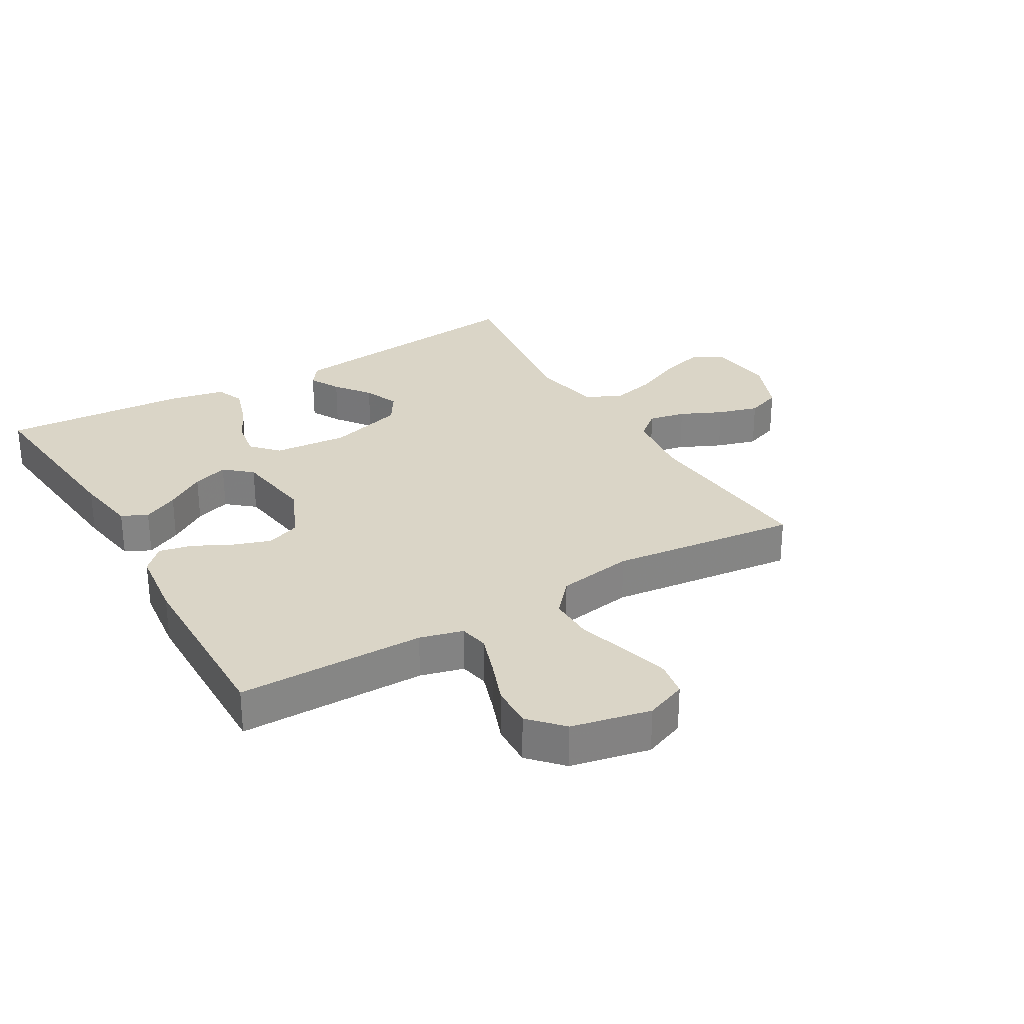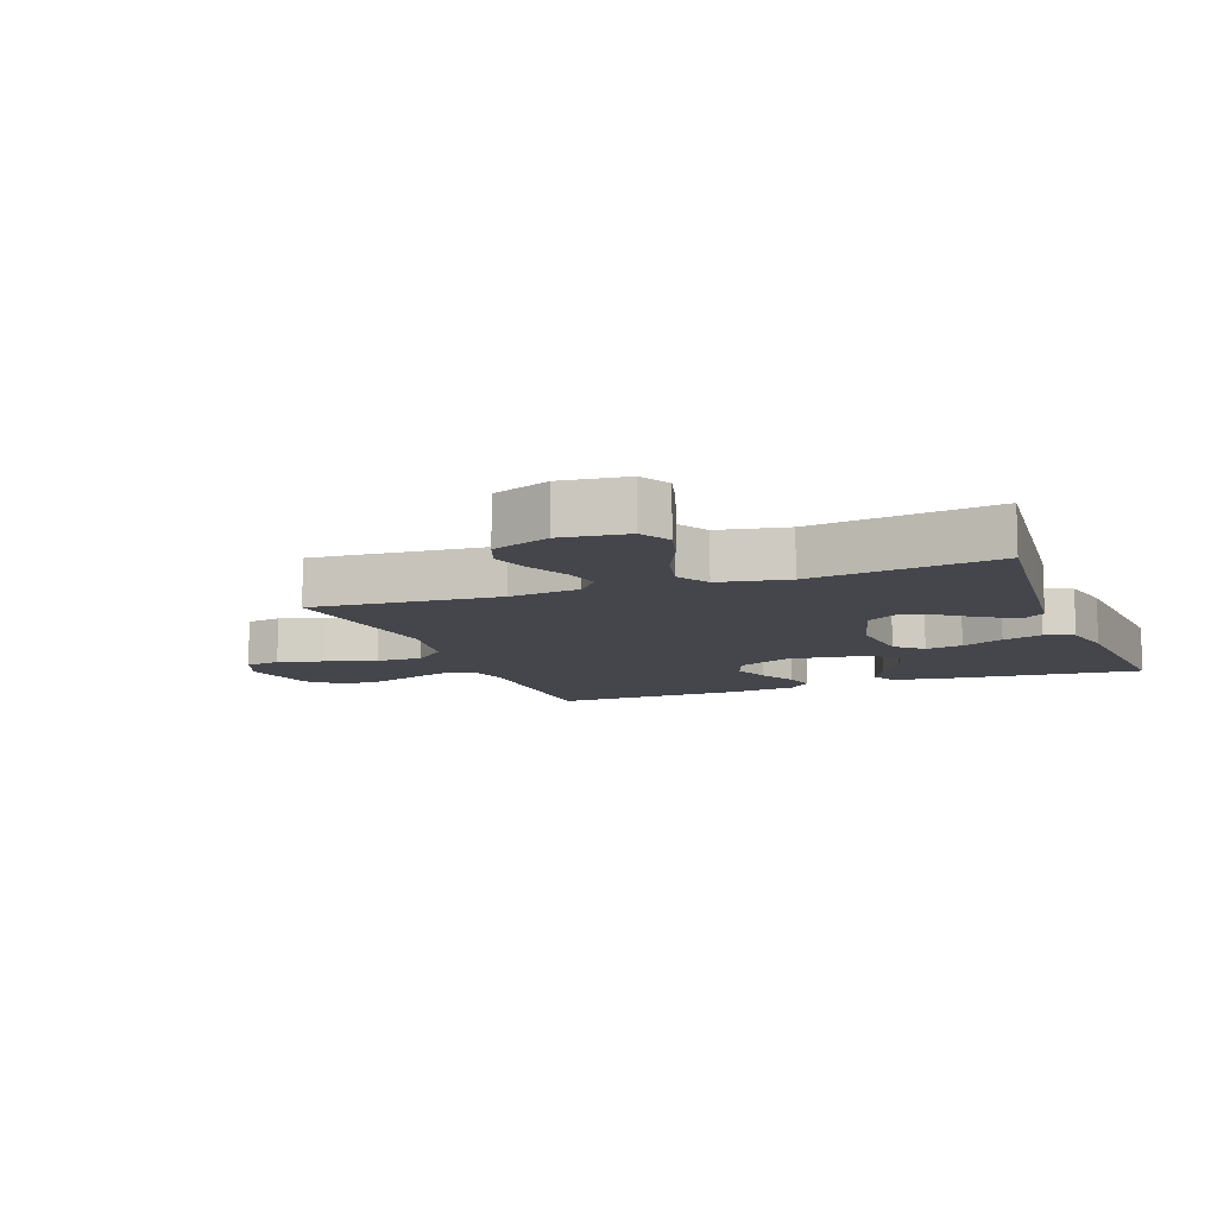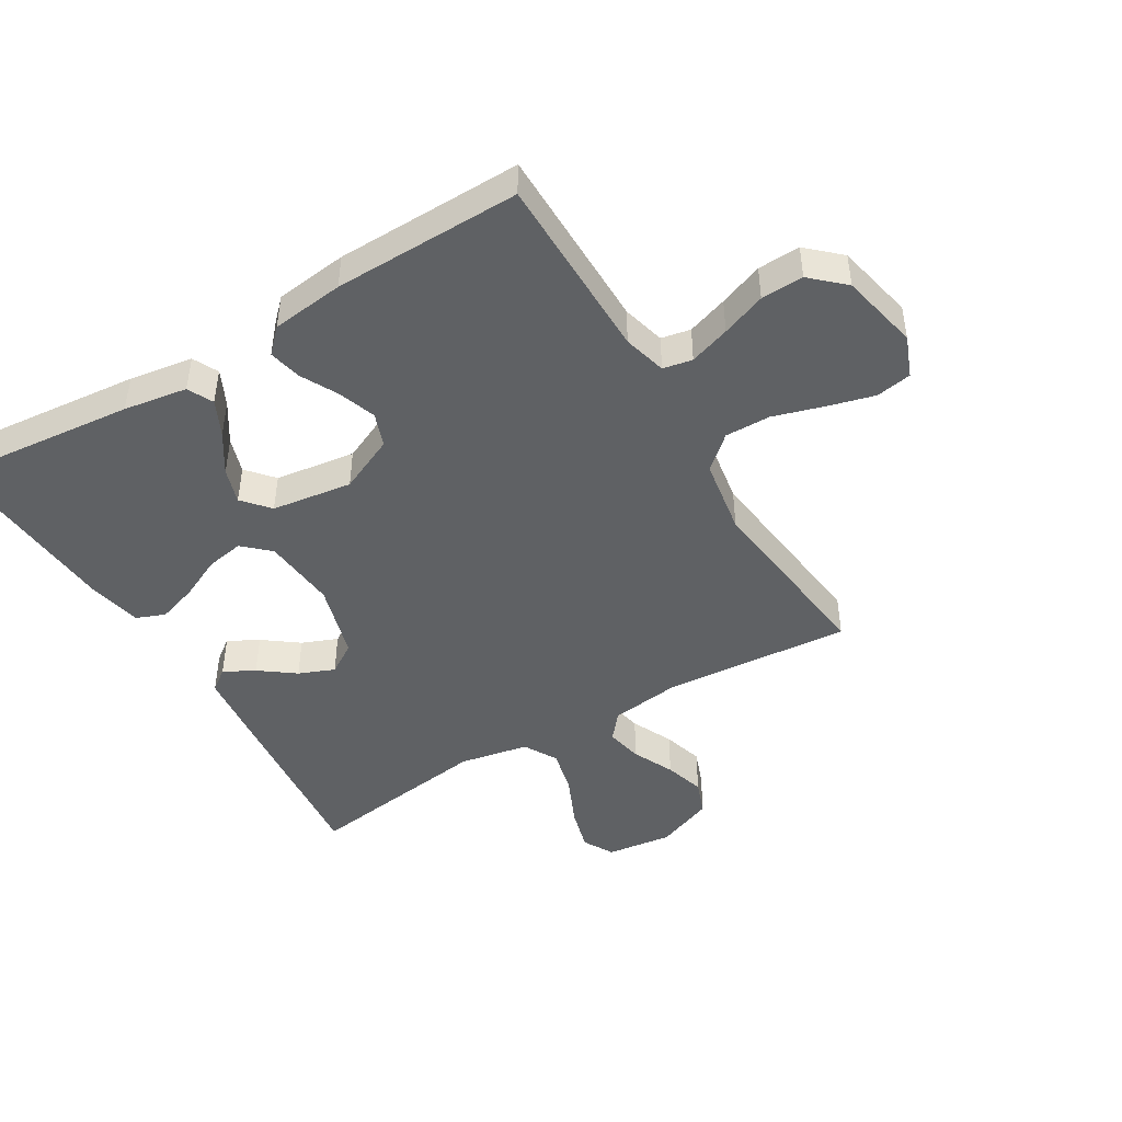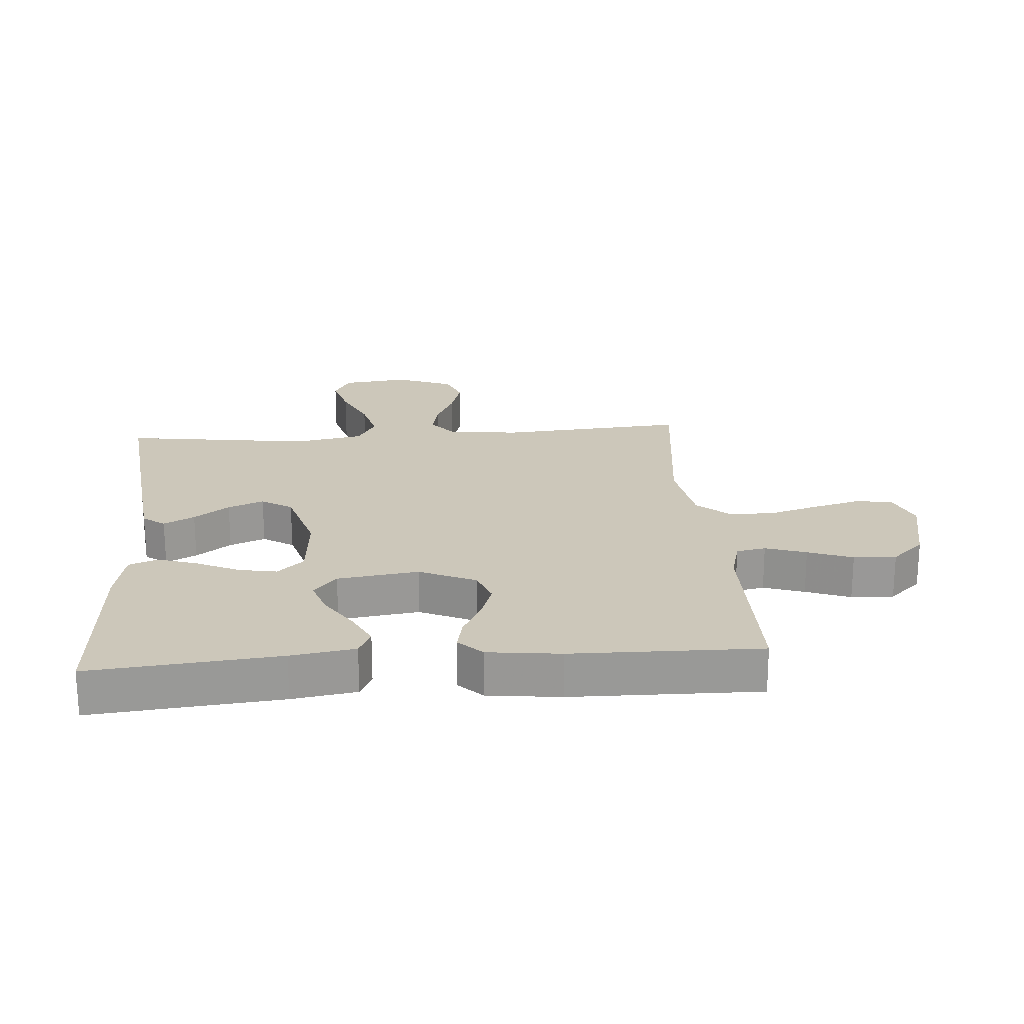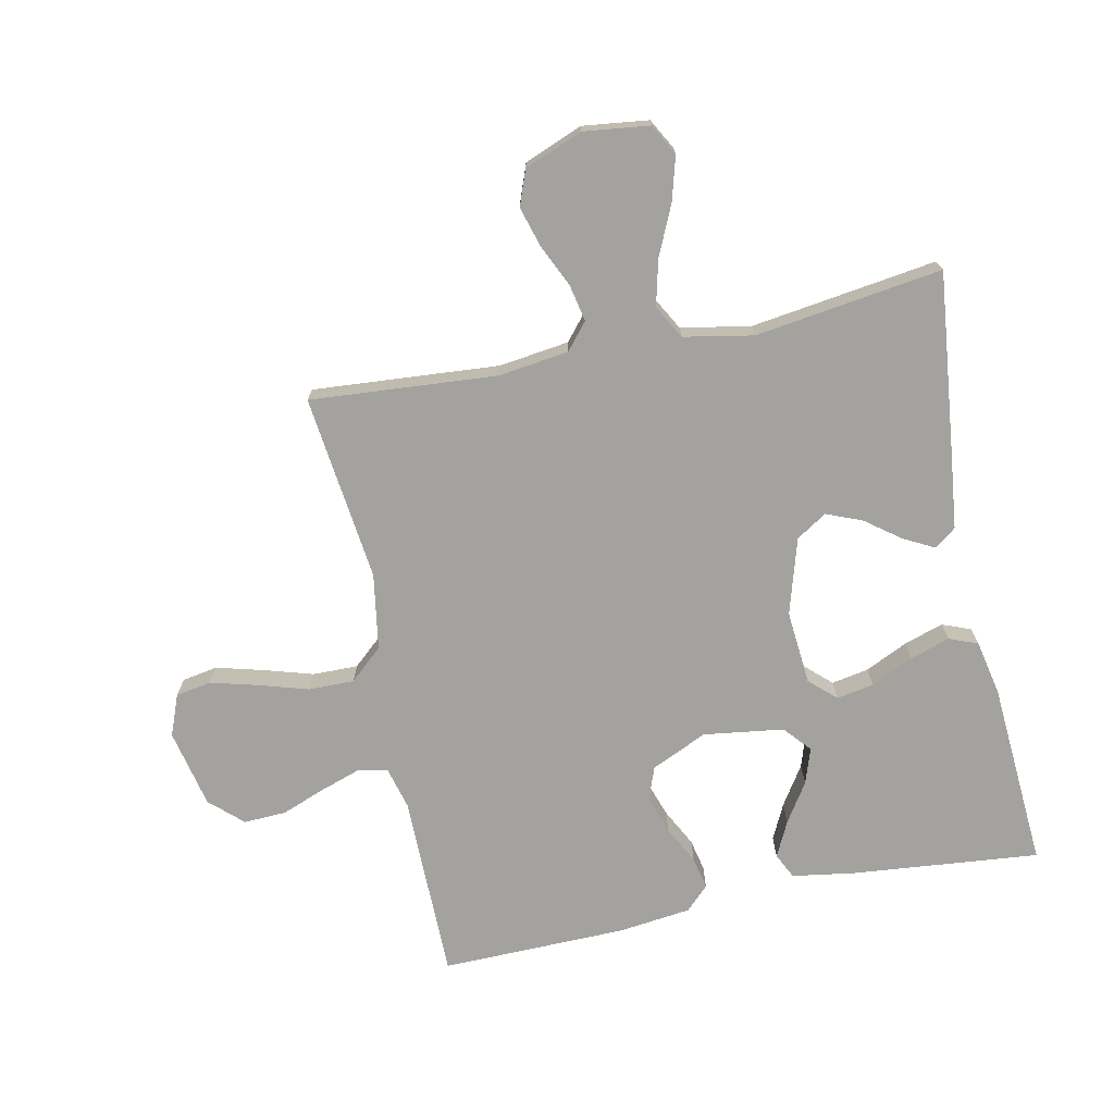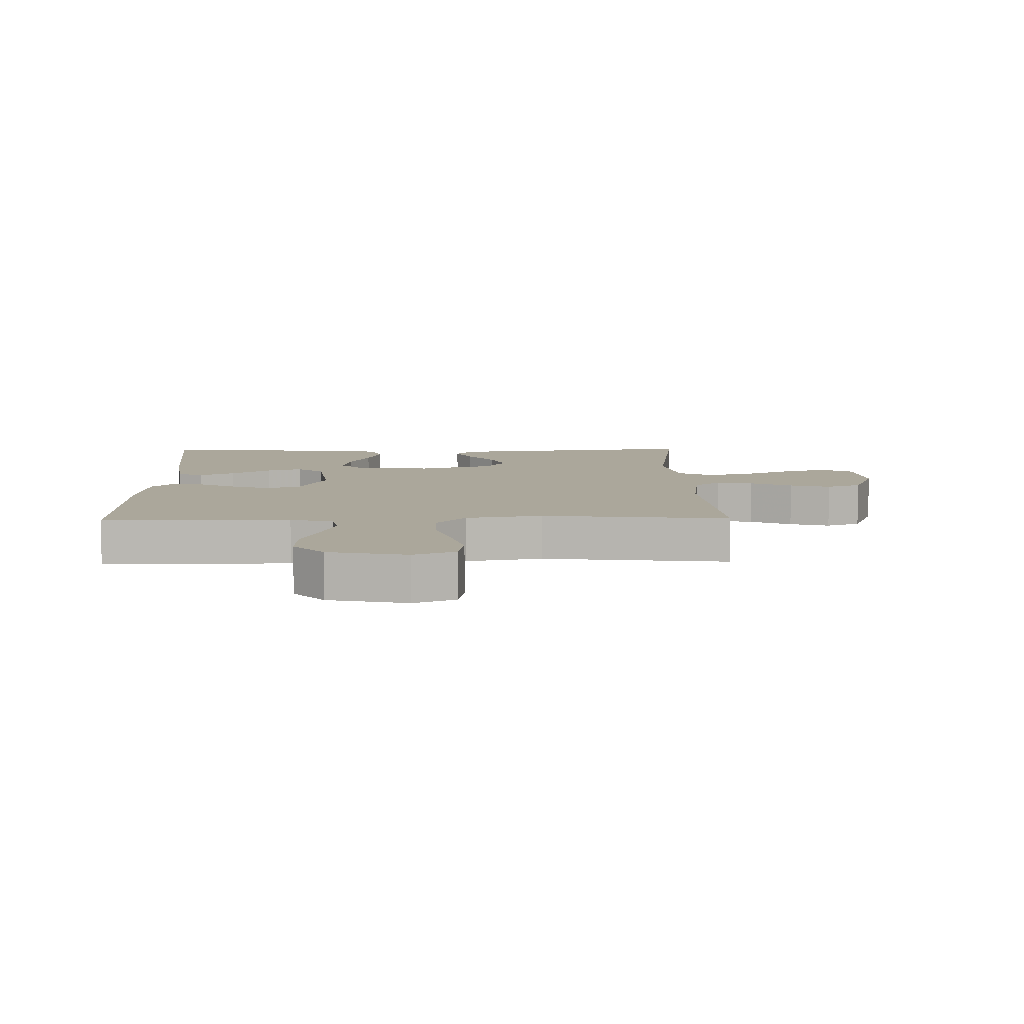
<metadata>
{"format":"obj","ext":"obj","renderer":"f3d","projection":"perspective","resolution":1024,"background":"white","views":[{"elev":29.0,"azim":149.5,"up":"+Y"},{"elev":-10.1,"azim":-69.3,"up":"+Y"},{"elev":-45.6,"azim":120.9,"up":"+Y"},{"elev":21.5,"azim":85.6,"up":"+Y"},{"elev":-72.5,"azim":-78.2,"up":"+Y"},{"elev":8.1,"azim":178.7,"up":"+Y"}]}
</metadata>
<code>
v 0.5 0.07 -0.5
v 0.2 0.07 -0.501
v 0.131 0.07 -0.519
v 0.122 0.07 -0.566
v 0.144 0.07 -0.631
v 0.171 0.07 -0.702
v 0.174 0.07 -0.77
v 0.126 0.07 -0.822
v 0 0.07 -0.849
v -0.066 0.07 -0.823
v -0.076 0.07 -0.766
v -0.056 0.07 -0.691
v -0.032 0.07 -0.611
v -0.031 0.07 -0.538
v -0.078 0.07 -0.485
v -0.2 0.07 -0.465
v -0.5 0.07 -0.5
v -0.477 0.07 -0.2
v -0.492 0.07 -0.087
v -0.534 0.07 -0.052
v -0.593 0.07 -0.064
v -0.66 0.07 -0.095
v -0.725 0.07 -0.114
v -0.781 0.07 -0.093
v -0.818 0.07 0
v -0.805 0.07 0.106
v -0.756 0.07 0.133
v -0.685 0.07 0.113
v -0.606 0.07 0.077
v -0.533 0.07 0.059
v -0.479 0.07 0.089
v -0.458 0.07 0.2
v -0.5 0.07 0.5
v -0.2 0.07 0.467
v -0.088 0.07 0.454
v -0.062 0.07 0.419
v -0.088 0.07 0.37
v -0.13 0.07 0.314
v -0.153 0.07 0.257
v -0.122 0.07 0.208
v 0 0.07 0.172
v 0.119 0.07 0.182
v 0.158 0.07 0.224
v 0.147 0.07 0.284
v 0.115 0.07 0.352
v 0.094 0.07 0.416
v 0.112 0.07 0.462
v 0.2 0.07 0.48
v 0.5 0.07 0.5
v 0.471 0.07 0.2
v 0.455 0.07 0.098
v 0.414 0.07 0.078
v 0.357 0.07 0.106
v 0.294 0.07 0.147
v 0.237 0.07 0.166
v 0.194 0.07 0.129
v 0.176 0.07 0
v 0.217 0.07 -0.09
v 0.271 0.07 -0.11
v 0.332 0.07 -0.089
v 0.392 0.07 -0.058
v 0.444 0.07 -0.047
v 0.481 0.07 -0.084
v 0.495 0.07 -0.2
v 0.5 0 -0.5
v 0.2 0 -0.501
v 0.131 0 -0.519
v 0.122 0 -0.566
v 0.144 0 -0.631
v 0.171 0 -0.702
v 0.174 0 -0.77
v 0.126 0 -0.822
v 0 0 -0.849
v -0.066 0 -0.823
v -0.076 0 -0.766
v -0.056 0 -0.691
v -0.032 0 -0.611
v -0.031 0 -0.538
v -0.078 0 -0.485
v -0.2 0 -0.465
v -0.5 0 -0.5
v -0.477 0 -0.2
v -0.492 0 -0.087
v -0.534 0 -0.052
v -0.593 0 -0.064
v -0.66 0 -0.095
v -0.725 0 -0.114
v -0.781 0 -0.093
v -0.818 0 0
v -0.805 0 0.106
v -0.756 0 0.133
v -0.685 0 0.113
v -0.606 0 0.077
v -0.533 0 0.059
v -0.479 0 0.089
v -0.458 0 0.2
v -0.5 0 0.5
v -0.2 0 0.467
v -0.088 0 0.454
v -0.062 0 0.419
v -0.088 0 0.37
v -0.13 0 0.314
v -0.153 0 0.257
v -0.122 0 0.208
v 0 0 0.172
v 0.119 0 0.182
v 0.158 0 0.224
v 0.147 0 0.284
v 0.115 0 0.352
v 0.094 0 0.416
v 0.112 0 0.462
v 0.2 0 0.48
v 0.5 0 0.5
v 0.471 0 0.2
v 0.455 0 0.098
v 0.414 0 0.078
v 0.357 0 0.106
v 0.294 0 0.147
v 0.237 0 0.166
v 0.194 0 0.129
v 0.176 0 0
v 0.217 0 -0.09
v 0.271 0 -0.11
v 0.332 0 -0.089
v 0.392 0 -0.058
v 0.444 0 -0.047
v 0.481 0 -0.084
v 0.495 0 -0.2
f 63 64 1 2
f 60 61 62 63
f 59 60 63 2
f 58 59 2 3
f 57 58 3
f 51 52 53 54
f 51 54 55
f 50 51 55
f 49 50 55
f 48 49 55 56
f 44 45 46 47
f 44 47 48 56
f 35 36 37 38
f 35 38 39
f 32 33 34 35
f 31 32 35 39
f 30 31 39 40
f 26 27 28 29
f 26 29 30
f 25 26 30
f 24 25 30
f 21 22 23 24
f 20 21 24 30
f 19 20 30 40
f 16 17 18
f 15 16 18 19
f 10 11 12 13
f 8 9 10 13
f 8 13 14
f 5 6 7 8
f 4 5 8 14
f 57 3 4 14
f 56 57 14 15
f 43 44 56
f 42 43 56 15
f 41 42 15 19
f 19 40 41
f 66 65 128 127
f 127 126 125 124
f 66 127 124 123
f 67 66 123 122
f 67 122 121
f 118 117 116 115
f 119 118 115
f 119 115 114
f 119 114 113
f 120 119 113 112
f 111 110 109 108
f 120 112 111 108
f 102 101 100 99
f 103 102 99
f 99 98 97 96
f 103 99 96 95
f 104 103 95 94
f 93 92 91 90
f 94 93 90
f 94 90 89
f 94 89 88
f 88 87 86 85
f 94 88 85 84
f 104 94 84 83
f 82 81 80
f 83 82 80 79
f 77 76 75 74
f 77 74 73 72
f 78 77 72
f 72 71 70 69
f 78 72 69 68
f 78 68 67 121
f 79 78 121 120
f 120 108 107
f 79 120 107 106
f 83 79 106 105
f 105 104 83
f 1 65 66 2
f 2 66 67 3
f 3 67 68 4
f 4 68 69 5
f 5 69 70 6
f 6 70 71 7
f 7 71 72 8
f 8 72 73 9
f 9 73 74 10
f 10 74 75 11
f 11 75 76 12
f 12 76 77 13
f 13 77 78 14
f 14 78 79 15
f 15 79 80 16
f 16 80 81 17
f 17 81 82 18
f 18 82 83 19
f 19 83 84 20
f 20 84 85 21
f 21 85 86 22
f 22 86 87 23
f 23 87 88 24
f 24 88 89 25
f 25 89 90 26
f 26 90 91 27
f 27 91 92 28
f 28 92 93 29
f 29 93 94 30
f 30 94 95 31
f 31 95 96 32
f 32 96 97 33
f 33 97 98 34
f 34 98 99 35
f 35 99 100 36
f 36 100 101 37
f 37 101 102 38
f 38 102 103 39
f 39 103 104 40
f 40 104 105 41
f 41 105 106 42
f 42 106 107 43
f 43 107 108 44
f 44 108 109 45
f 45 109 110 46
f 46 110 111 47
f 47 111 112 48
f 48 112 113 49
f 49 113 114 50
f 50 114 115 51
f 51 115 116 52
f 52 116 117 53
f 53 117 118 54
f 54 118 119 55
f 55 119 120 56
f 56 120 121 57
f 57 121 122 58
f 58 122 123 59
f 59 123 124 60
f 60 124 125 61
f 61 125 126 62
f 62 126 127 63
f 63 127 128 64
f 64 128 65 1

</code>
